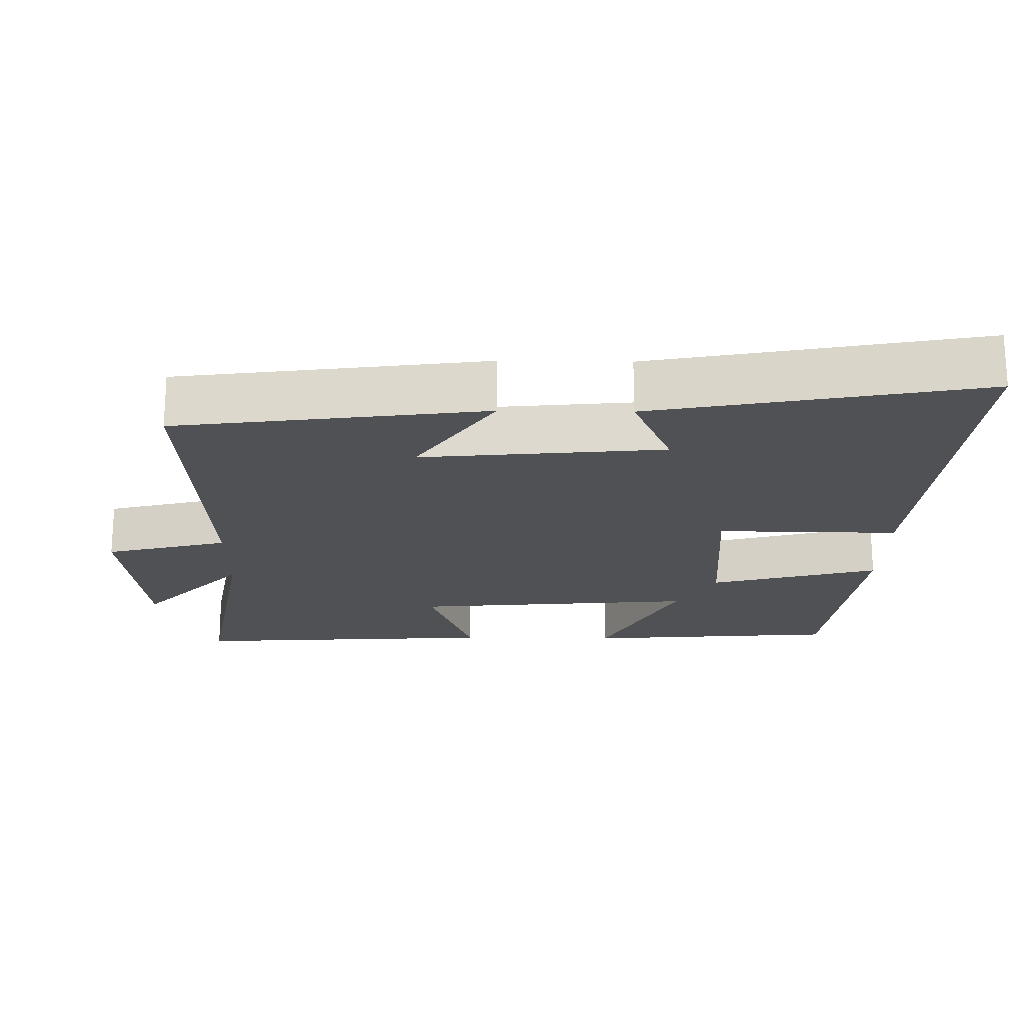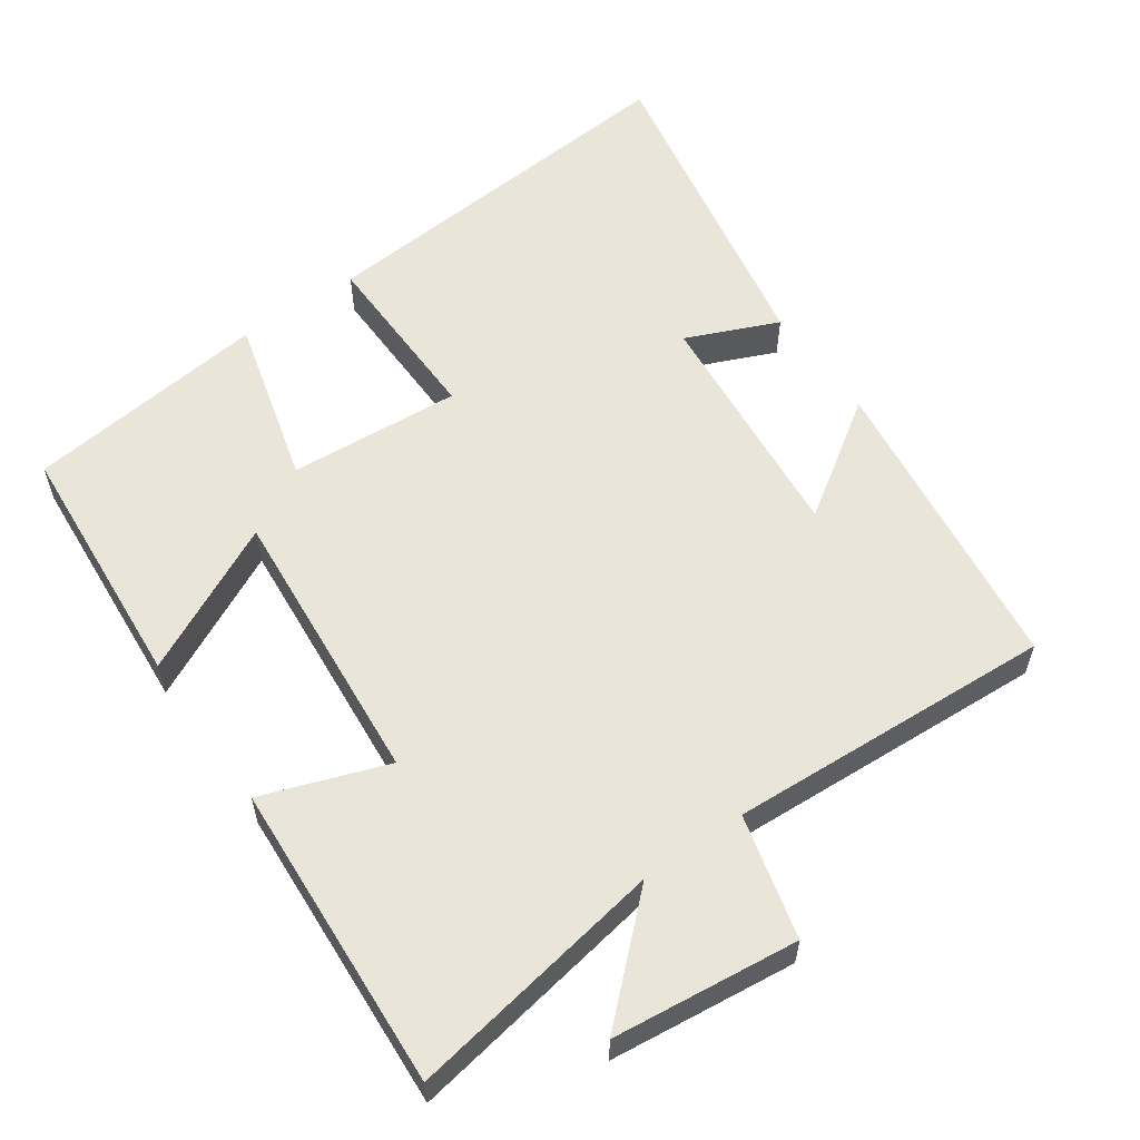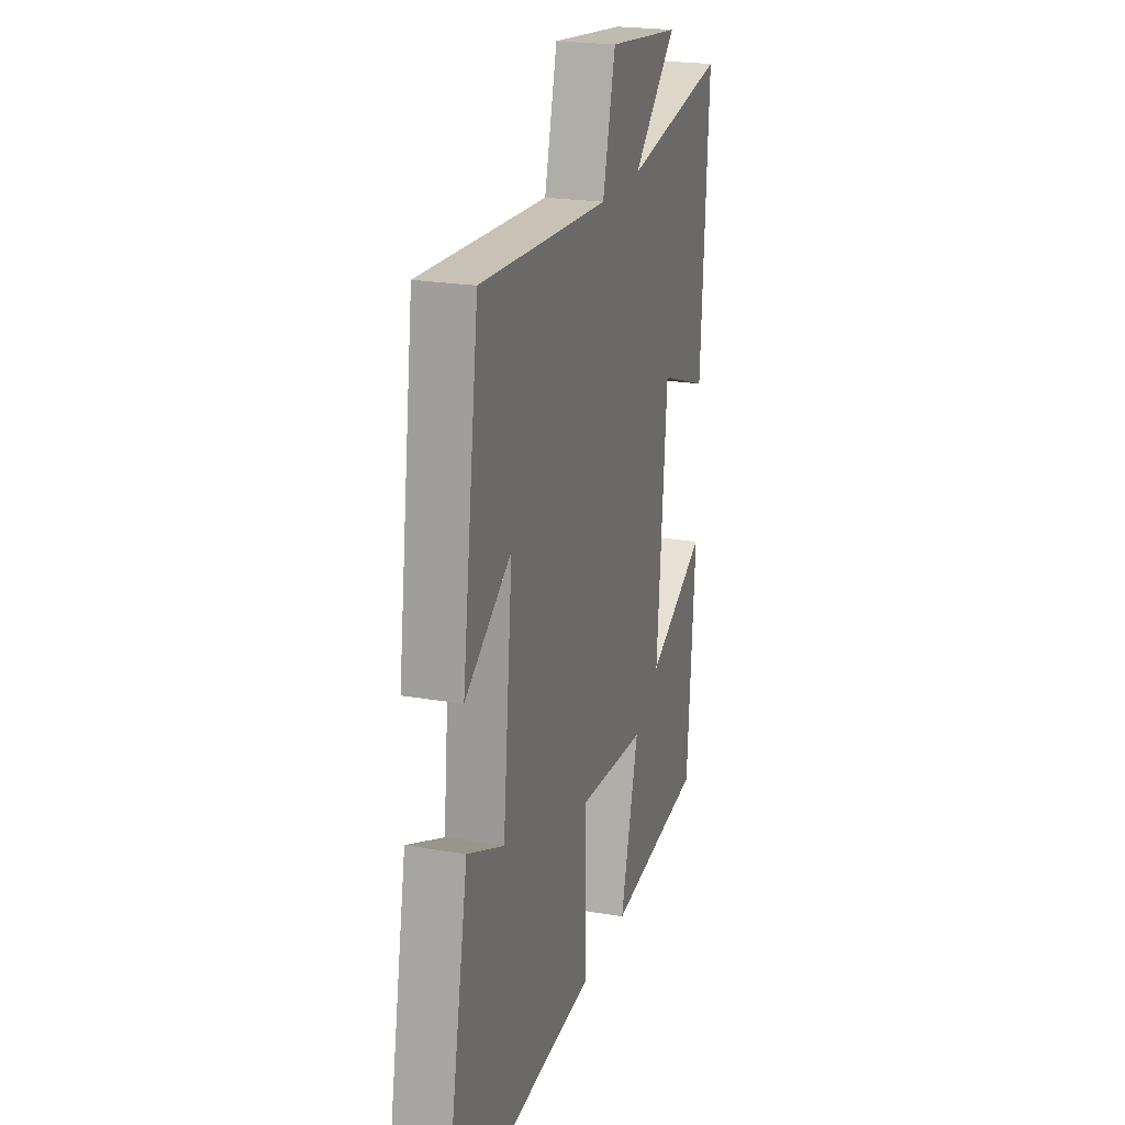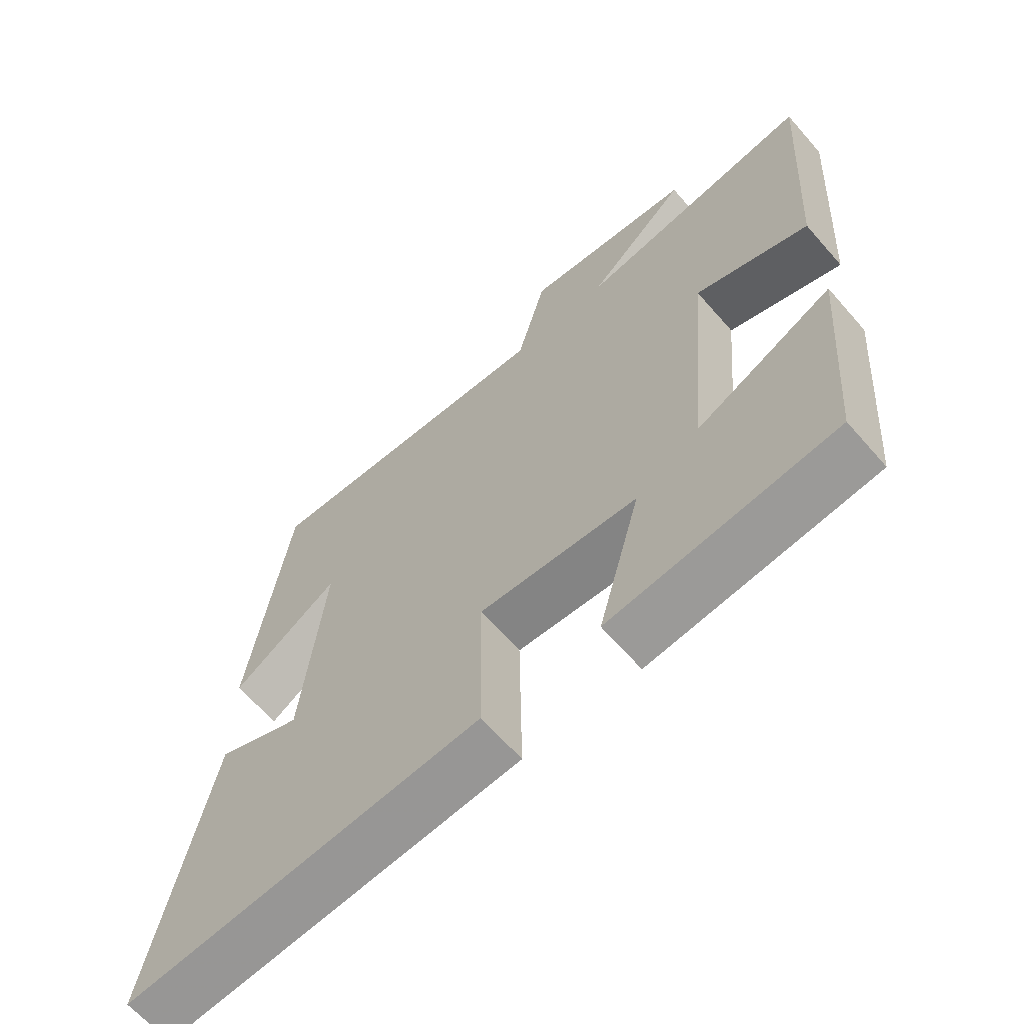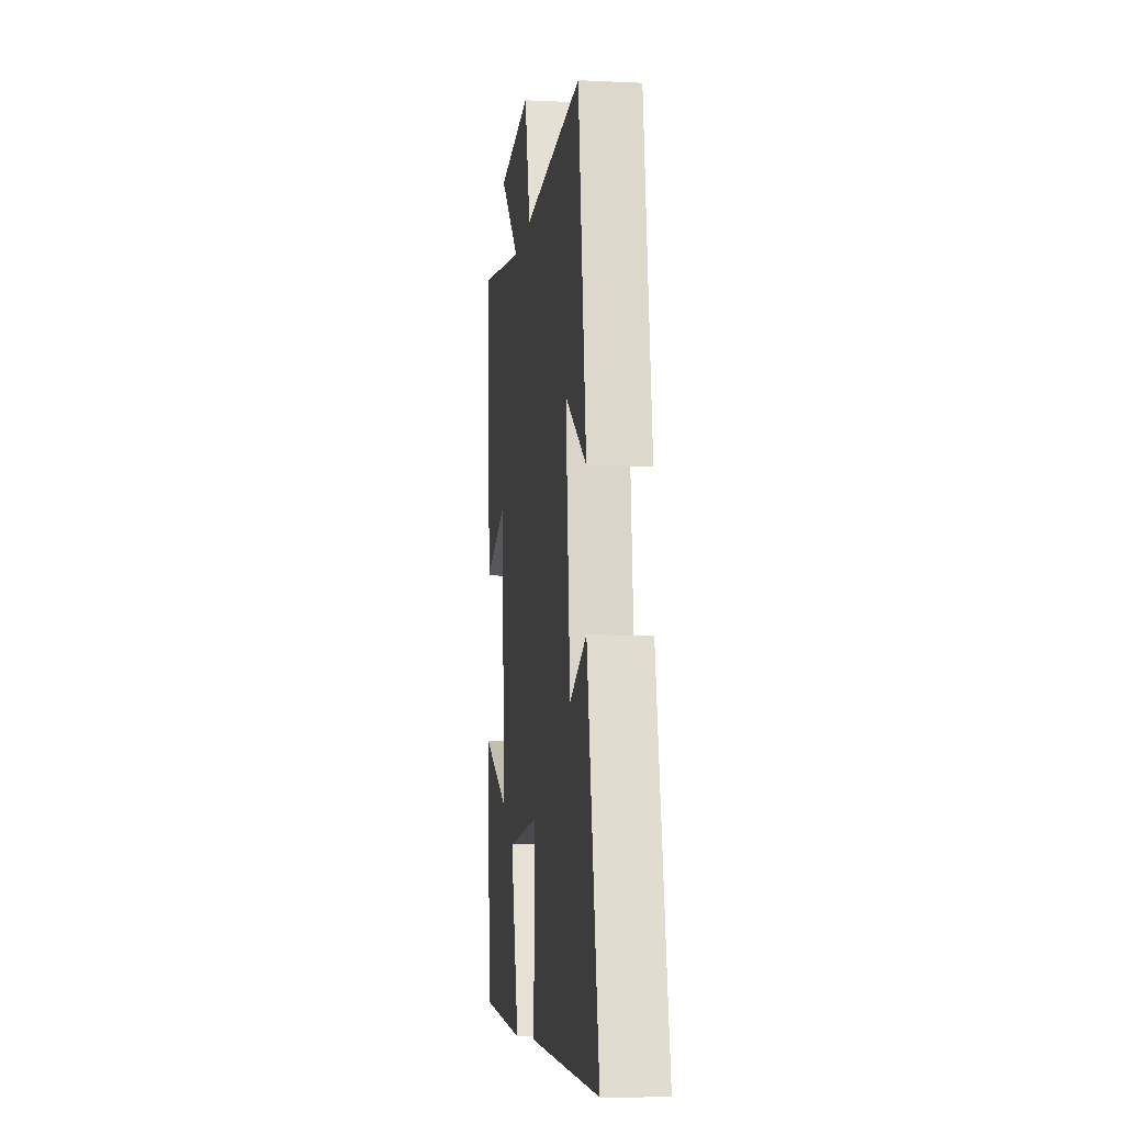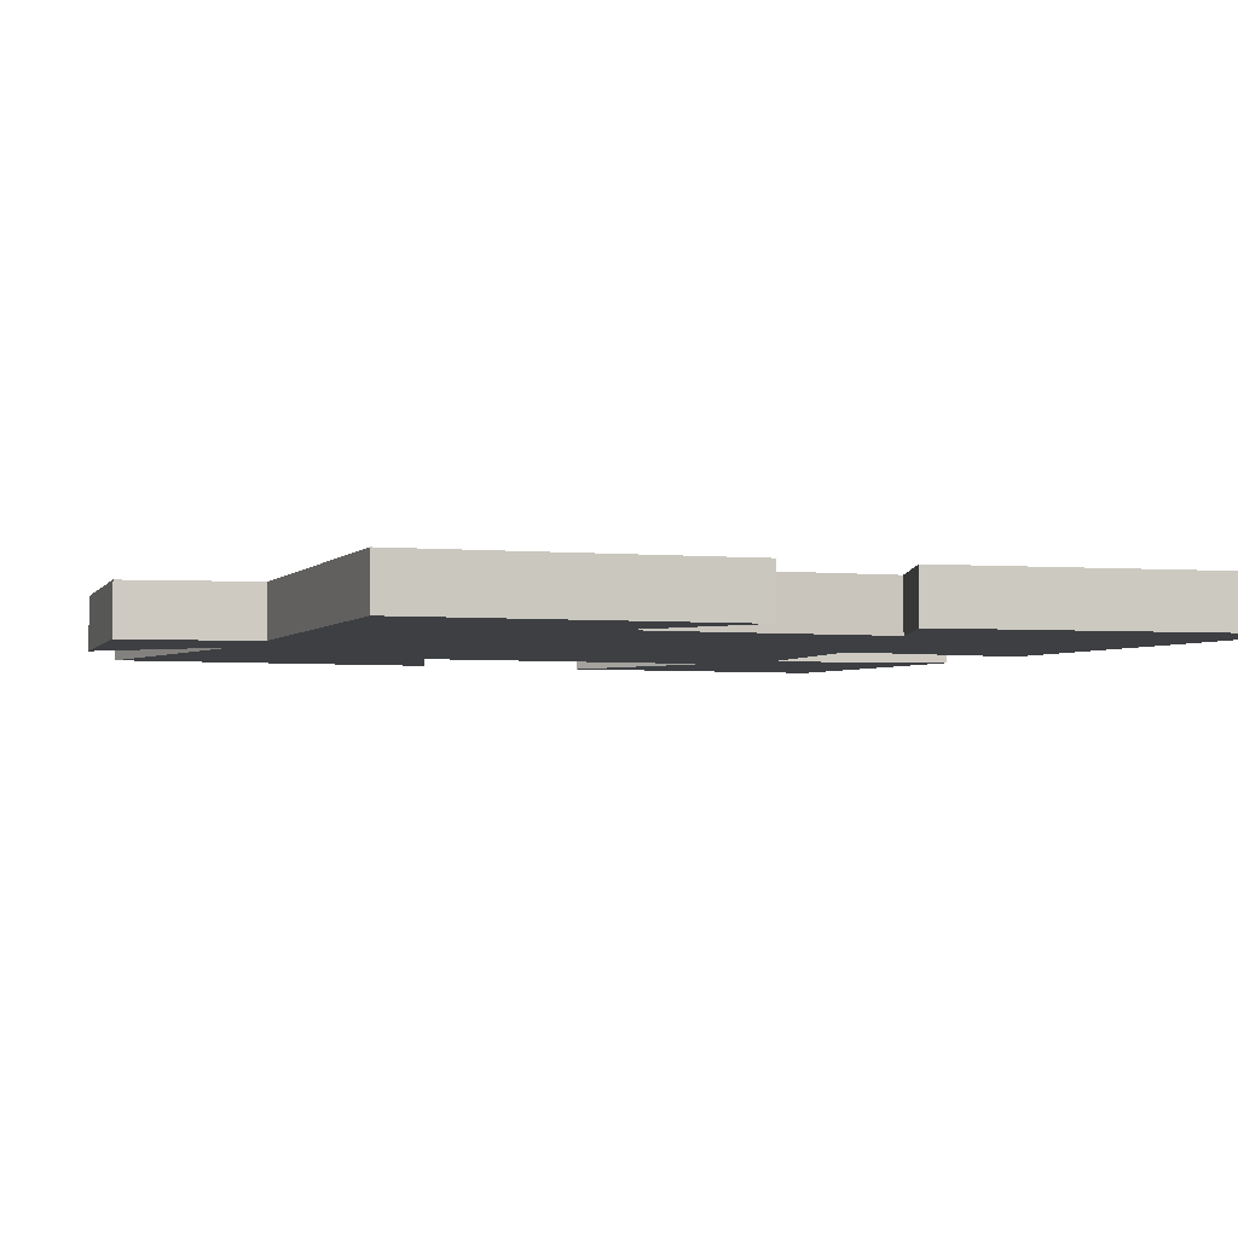
<metadata>
{"format":"obj","ext":"obj","renderer":"f3d","projection":"perspective","resolution":1024,"background":"white","views":[{"elev":-20.2,"azim":89.0,"up":"+Y"},{"elev":57.7,"azim":-35.3,"up":"+Y"},{"elev":22.0,"azim":106.8,"up":"+Z"},{"elev":-64.6,"azim":-138.9,"up":"+Z"},{"elev":-8.9,"azim":82.7,"up":"+Z"},{"elev":-3.9,"azim":65.9,"up":"+Y"}]}
</metadata>
<code>
v 0.441 0.07 0.526
v 0.5 0.07 0.093
v 0.337 0.07 0.201
v 0.371 0.07 -0.139
v 0.5 0.07 -0.083
v 0.589 0.07 -0.542
v 0.046 0.07 -0.5
v 0.049 0.07 -0.244
v -0.193 0.07 -0.262
v -0.128 0.07 -0.5
v -0.471 0.07 -0.461
v -0.5 0.07 -0.104
v -0.29 0.07 -0.207
v -0.326 0.07 0.191
v -0.5 0.07 0.128
v -0.528 0.07 0.561
v -0.166 0.07 0.5
v -0.321 0.07 0.643
v -0.061 0.07 0.673
v -0.016 0.07 0.5
v 0.441 0 0.526
v 0.5 0 0.093
v 0.337 0 0.201
v 0.371 0 -0.139
v 0.5 0 -0.083
v 0.589 0 -0.542
v 0.046 0 -0.5
v 0.049 0 -0.244
v -0.193 0 -0.262
v -0.128 0 -0.5
v -0.471 0 -0.461
v -0.5 0 -0.104
v -0.29 0 -0.207
v -0.326 0 0.191
v -0.5 0 0.128
v -0.528 0 0.561
v -0.166 0 0.5
v -0.321 0 0.643
v -0.061 0 0.673
v -0.016 0 0.5
f 17 18 19 20
f 14 15 16 17
f 13 14 17 20
f 10 11 12 13
f 9 10 13
f 8 9 13 20
f 6 7 8
f 4 5 6
f 4 6 8 20
f 20 1 2 3
f 3 4 20
f 40 39 38 37
f 37 36 35 34
f 40 37 34 33
f 33 32 31 30
f 33 30 29
f 40 33 29 28
f 28 27 26
f 26 25 24
f 40 28 26 24
f 23 22 21 40
f 40 24 23
f 1 21 22 2
f 2 22 23 3
f 3 23 24 4
f 4 24 25 5
f 5 25 26 6
f 6 26 27 7
f 7 27 28 8
f 8 28 29 9
f 9 29 30 10
f 10 30 31 11
f 11 31 32 12
f 12 32 33 13
f 13 33 34 14
f 14 34 35 15
f 15 35 36 16
f 16 36 37 17
f 17 37 38 18
f 18 38 39 19
f 19 39 40 20
f 20 40 21 1

</code>
